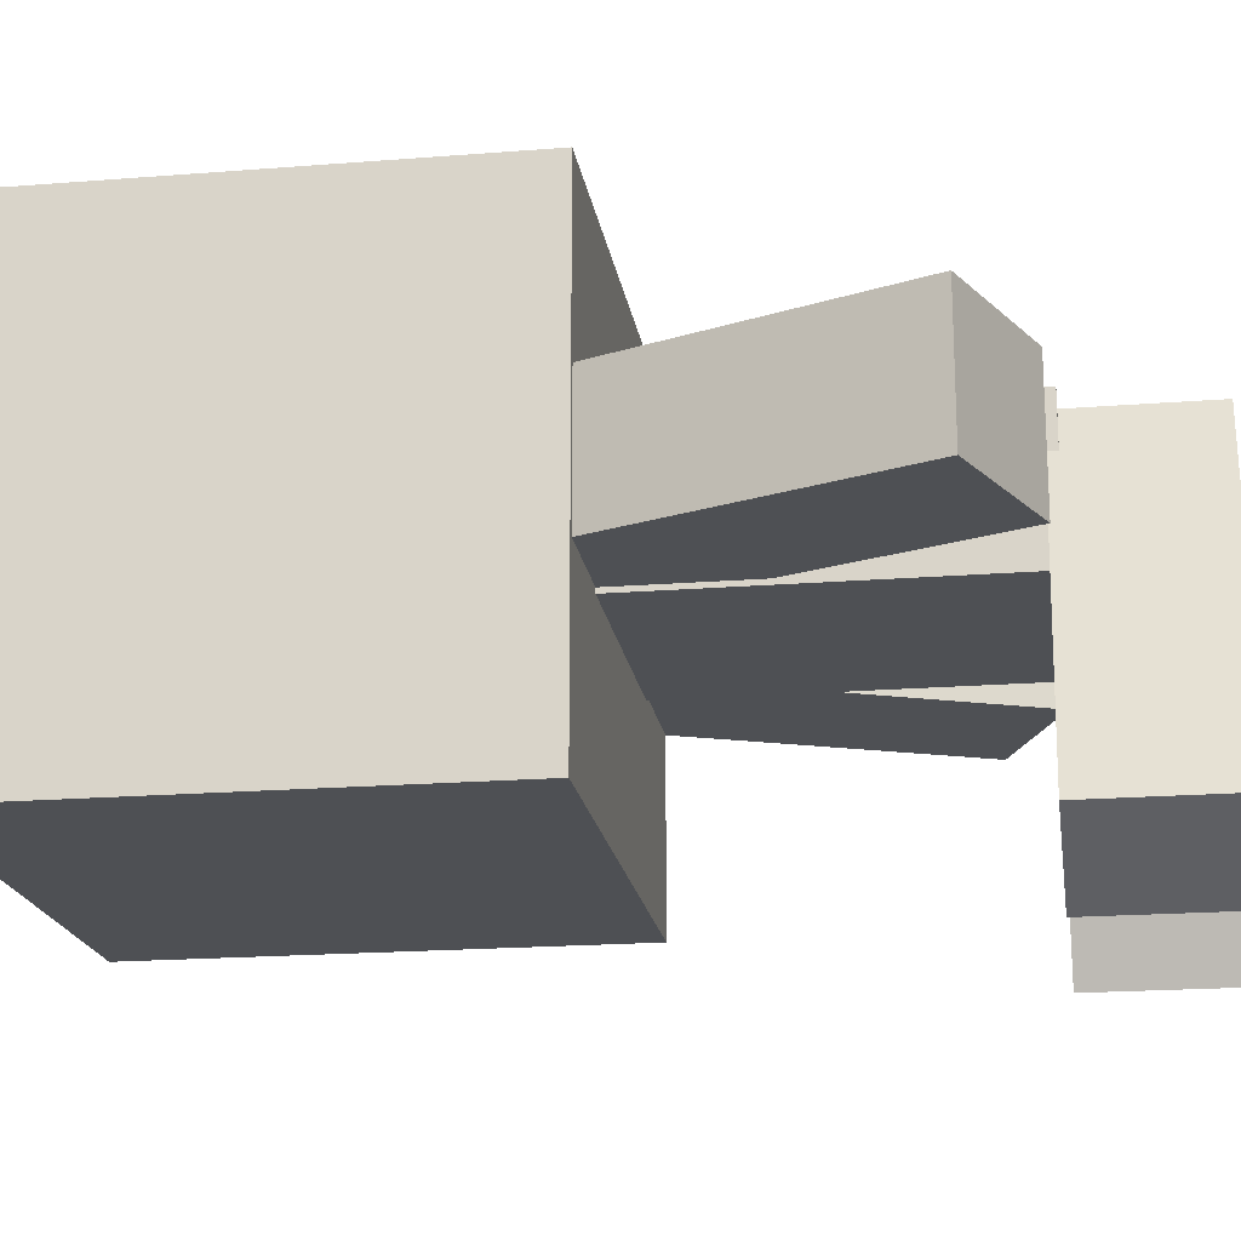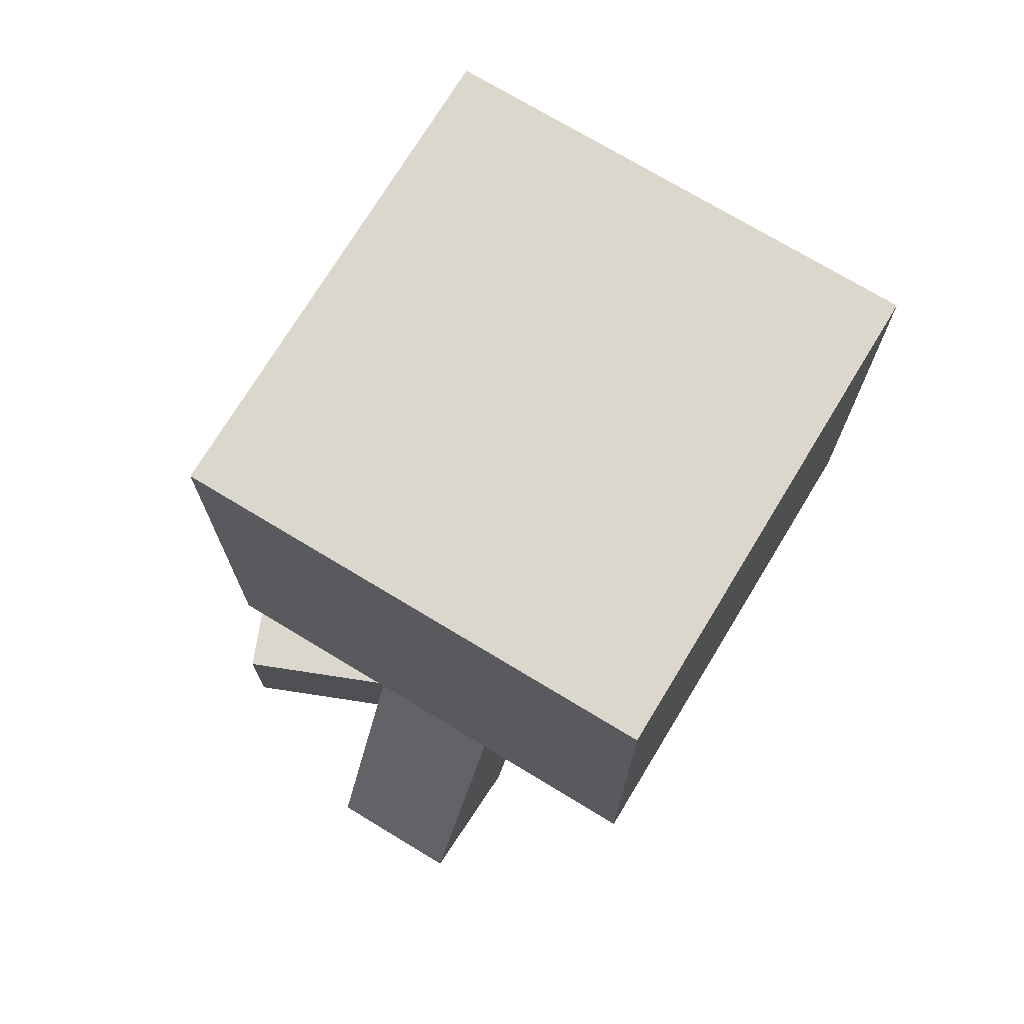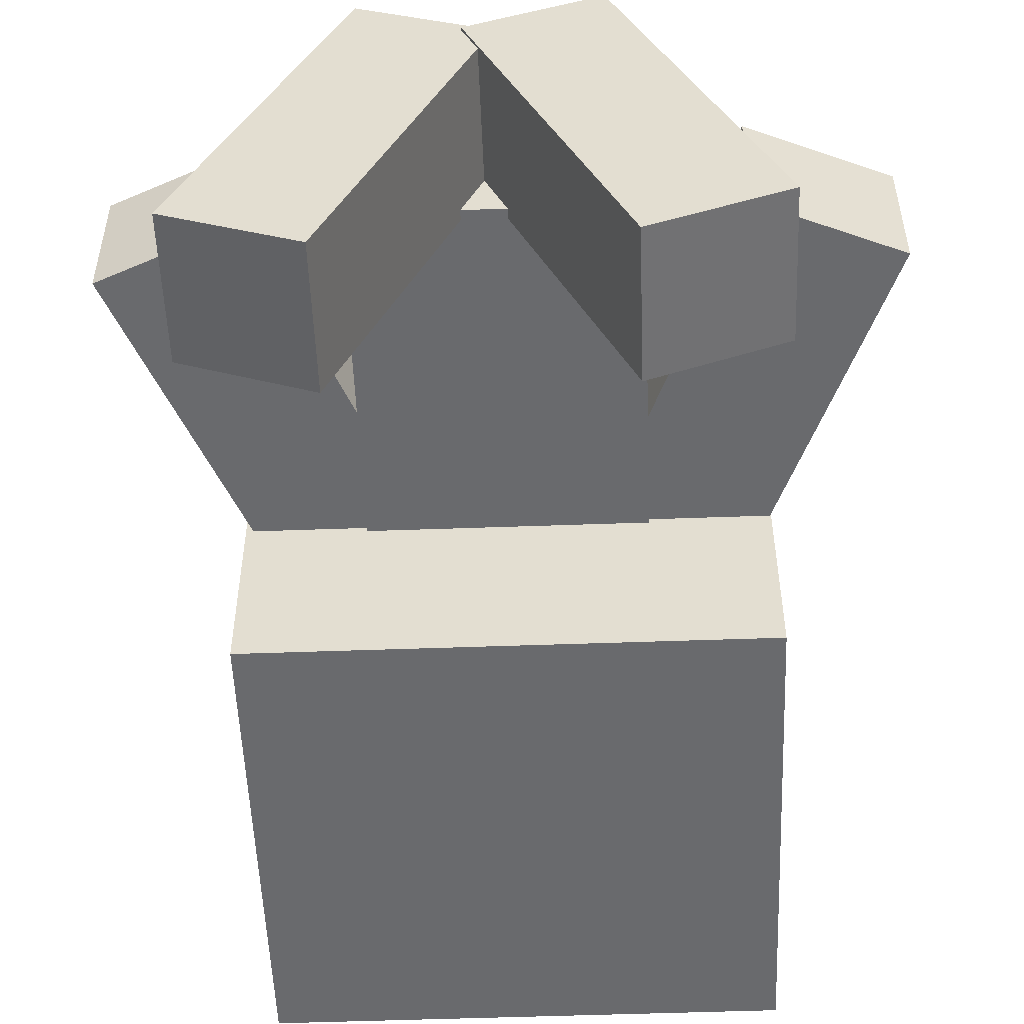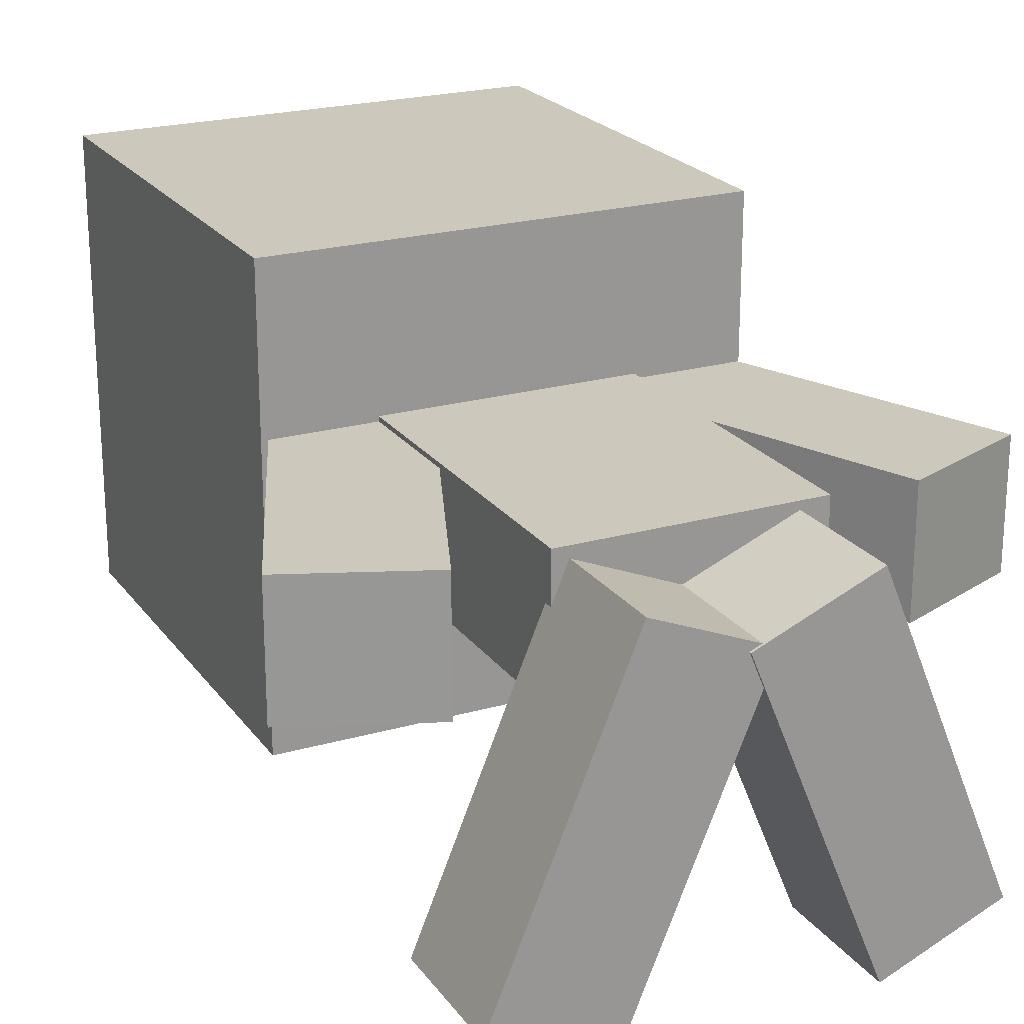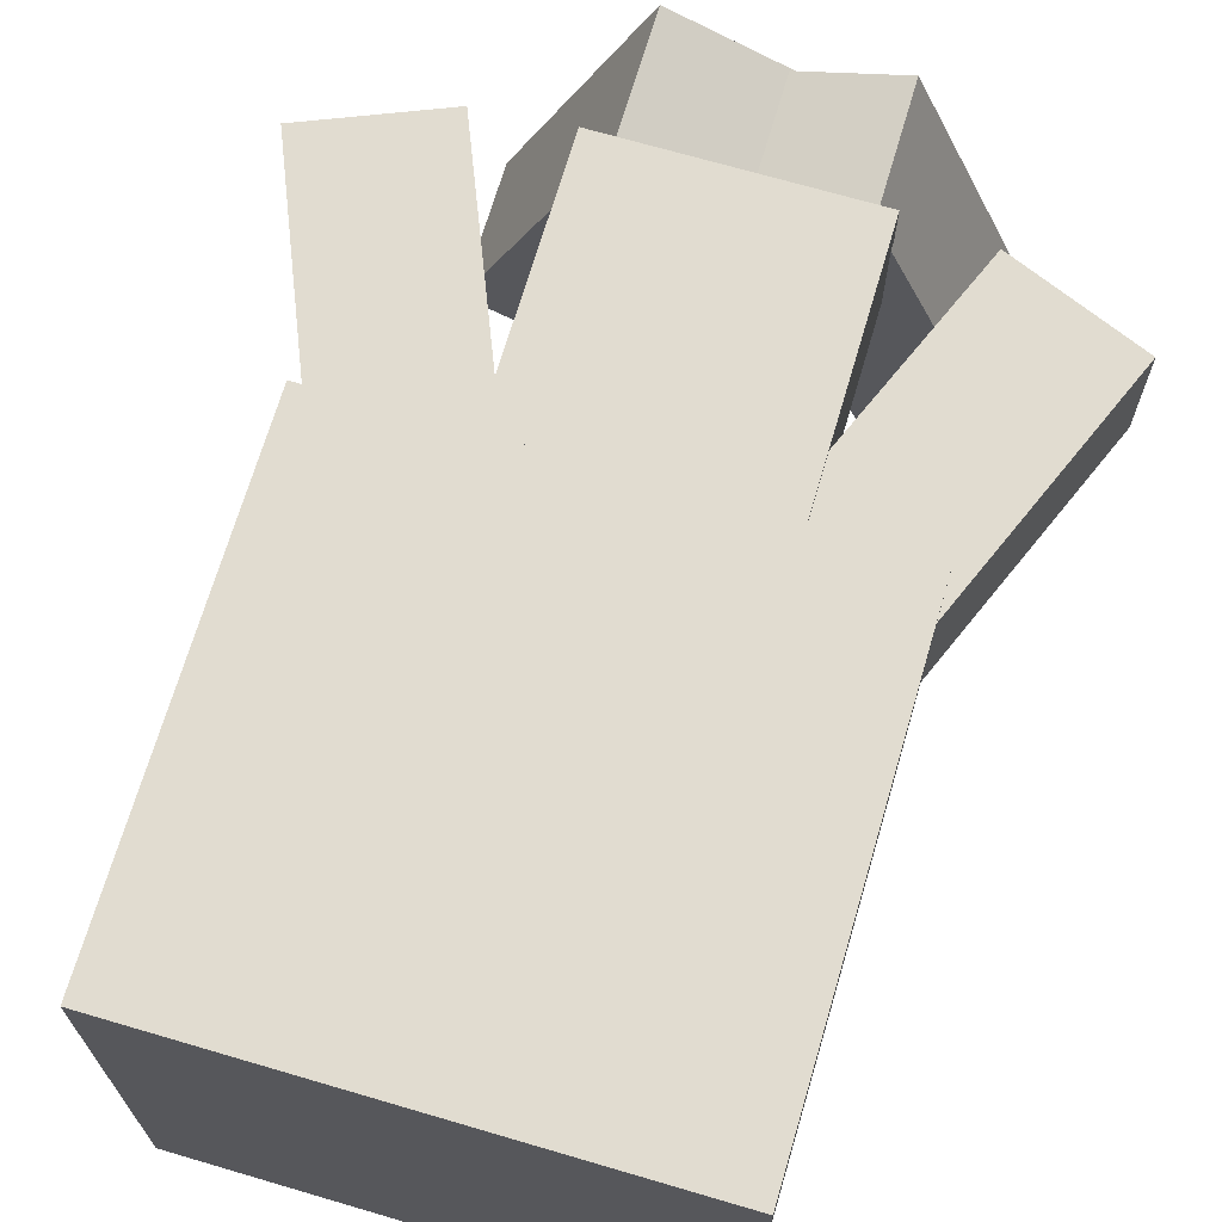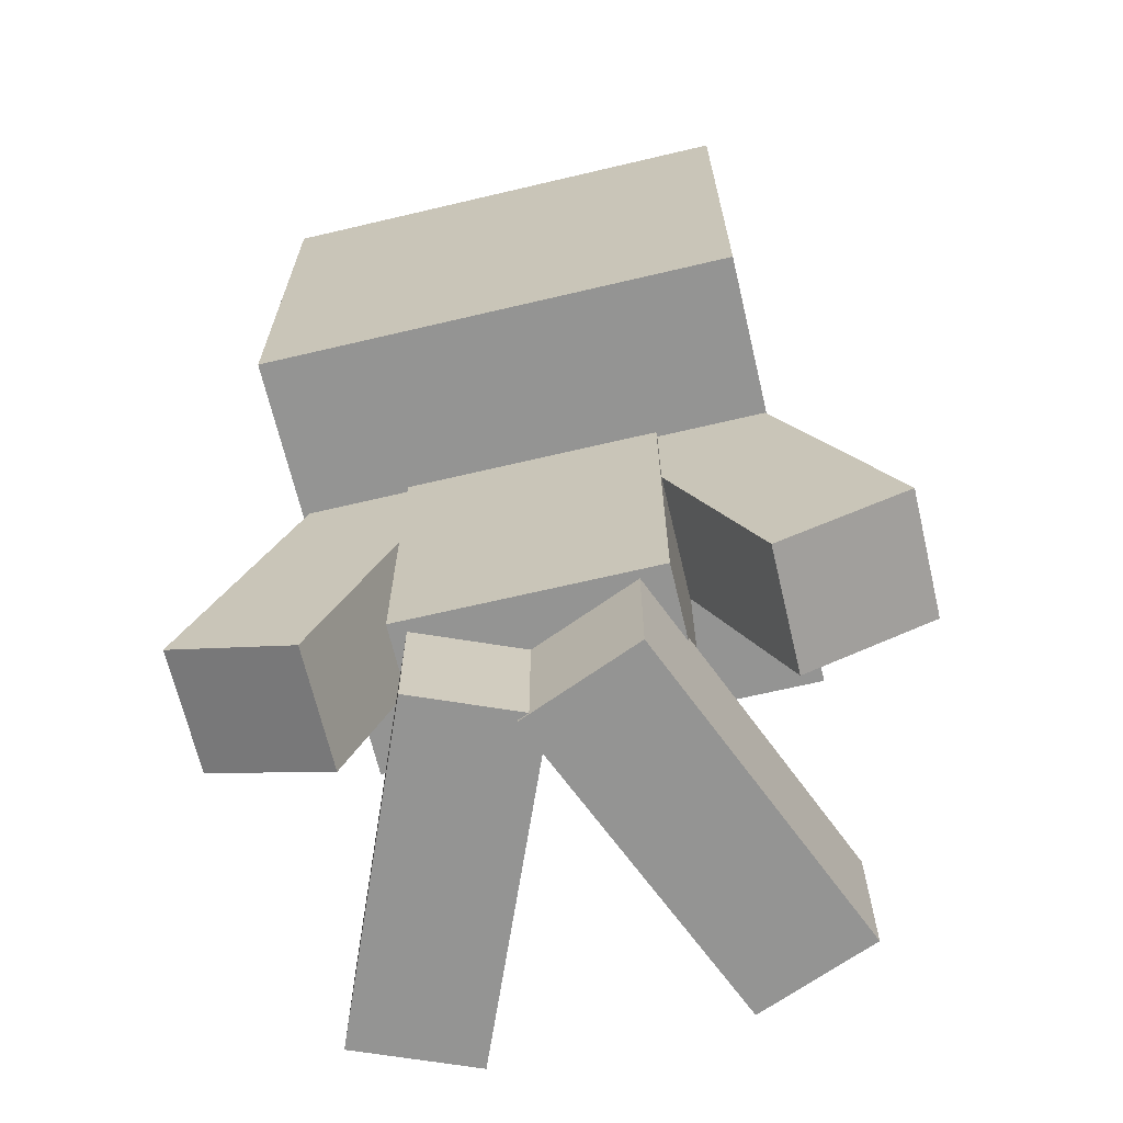
<metadata>
{"format":"obj","ext":"obj","renderer":"f3d","projection":"perspective","resolution":1024,"background":"white","views":[{"elev":-19.0,"azim":-81.4,"up":"+Z"},{"elev":73.0,"azim":-58.8,"up":"+Y"},{"elev":-53.1,"azim":2.2,"up":"+Z"},{"elev":22.2,"azim":-26.3,"up":"+Z"},{"elev":69.4,"azim":-163.6,"up":"+Z"},{"elev":-67.0,"azim":13.3,"up":"+Y"}]}
</metadata>
<code>
o cube
v 0.75 1.188 0.9375
v 0.75 1.188 0.375
v 0.75 0.625 0.9375
v 0.75 0.625 0.375
v 0.1875 1.188 0.375
v 0.1875 1.188 0.9375
v 0.1875 0.625 0.375
v 0.1875 0.625 0.9375
v 0.1875 1.188 0.375
v 0.75 1.188 0.375
v 0.1875 1.188 0.9375
v 0.75 1.188 0.9375
v 0.1875 0.625 0.9375
v 0.75 0.625 0.9375
v 0.1875 0.625 0.375
v 0.75 0.625 0.375
v 0.1875 1.188 0.9375
v 0.75 1.188 0.9375
v 0.1875 0.625 0.9375
v 0.75 0.625 0.9375
v 0.75 1.188 0.375
v 0.1875 1.188 0.375
v 0.75 0.625 0.375
v 0.1875 0.625 0.375
f 1 3 2
f 3 4 2
f 5 7 6
f 7 8 6
f 9 11 10
f 11 12 10
f 13 15 14
f 15 16 14
f 17 19 18
f 19 20 18
f 21 23 22
f 23 24 22
o cube.001
v 0.7625 1.2 0.9437
v 0.7625 1.2 0.3563
v 0.7625 0.6125 0.9437
v 0.7625 0.6125 0.3563
v 0.175 1.2 0.3563
v 0.175 1.2 0.9437
v 0.175 0.6125 0.3563
v 0.175 0.6125 0.9437
v 0.175 1.2 0.3563
v 0.7625 1.2 0.3563
v 0.175 1.2 0.9437
v 0.7625 1.2 0.9437
v 0.175 0.6125 0.9437
v 0.7625 0.6125 0.9437
v 0.175 0.6125 0.3563
v 0.7625 0.6125 0.3563
v 0.175 1.2 0.9437
v 0.7625 1.2 0.9437
v 0.175 0.6125 0.9437
v 0.7625 0.6125 0.9437
v 0.7625 1.2 0.3563
v 0.175 1.2 0.3563
v 0.7625 0.6125 0.3563
v 0.175 0.6125 0.3563
f 25 27 26
f 27 28 26
f 29 31 30
f 31 32 30
f 33 35 34
f 35 36 34
f 37 39 38
f 39 40 38
f 41 43 42
f 43 44 42
f 45 47 46
f 47 48 46
o cube.002
v 0.775 1.206 0.95
v 0.775 1.206 0.3438
v 0.775 0.6062 0.95
v 0.775 0.6062 0.3438
v 0.1562 1.206 0.3438
v 0.1562 1.206 0.95
v 0.1562 0.6062 0.3438
v 0.1562 0.6062 0.95
v 0.1562 1.206 0.3438
v 0.775 1.206 0.3438
v 0.1562 1.206 0.95
v 0.775 1.206 0.95
v 0.1562 0.6062 0.95
v 0.775 0.6062 0.95
v 0.1562 0.6062 0.3438
v 0.775 0.6062 0.3438
v 0.1562 1.206 0.95
v 0.775 1.206 0.95
v 0.1562 0.6062 0.95
v 0.775 0.6062 0.95
v 0.775 1.206 0.3438
v 0.1562 1.206 0.3438
v 0.775 0.6062 0.3438
v 0.1562 0.6062 0.3438
f 49 51 50
f 51 52 50
f 53 55 54
f 55 56 54
f 57 59 58
f 59 60 58
f 61 63 62
f 63 64 62
f 65 67 66
f 67 68 66
f 69 71 70
f 71 72 70
o cube.003
v 0.6188 0.625 0.7312
v 0.6188 0.625 0.575
v 0.6188 0.1875 0.7312
v 0.6188 0.1875 0.575
v 0.3125 0.625 0.575
v 0.3125 0.625 0.7312
v 0.3125 0.1875 0.575
v 0.3125 0.1875 0.7312
v 0.3125 0.625 0.575
v 0.6188 0.625 0.575
v 0.3125 0.625 0.7312
v 0.6188 0.625 0.7312
v 0.3125 0.1875 0.7312
v 0.6188 0.1875 0.7312
v 0.3125 0.1875 0.575
v 0.6188 0.1875 0.575
v 0.3125 0.625 0.7312
v 0.6188 0.625 0.7312
v 0.3125 0.1875 0.7312
v 0.6188 0.1875 0.7312
v 0.6188 0.625 0.575
v 0.3125 0.625 0.575
v 0.6188 0.1875 0.575
v 0.3125 0.1875 0.575
f 73 75 74
f 75 76 74
f 77 79 78
f 79 80 78
f 81 83 82
f 83 84 82
f 85 87 86
f 87 88 86
f 89 91 90
f 91 92 90
f 93 95 94
f 95 96 94
o cube.004
v 0.6312 0.6375 0.7438
v 0.6312 0.6375 0.5625
v 0.6312 0.175 0.7438
v 0.6312 0.175 0.5625
v 0.3 0.6375 0.5625
v 0.3 0.6375 0.7438
v 0.3 0.175 0.5625
v 0.3 0.175 0.7438
v 0.3 0.6375 0.5625
v 0.6312 0.6375 0.5625
v 0.3 0.6375 0.7438
v 0.6312 0.6375 0.7438
v 0.3 0.175 0.7438
v 0.6312 0.175 0.7438
v 0.3 0.175 0.5625
v 0.6312 0.175 0.5625
v 0.3 0.6375 0.7438
v 0.6312 0.6375 0.7438
v 0.3 0.175 0.7438
v 0.6312 0.175 0.7438
v 0.6312 0.6375 0.5625
v 0.3 0.6375 0.5625
v 0.6312 0.175 0.5625
v 0.3 0.175 0.5625
f 97 99 98
f 99 100 98
f 101 103 102
f 103 104 102
f 105 107 106
f 107 108 106
f 109 111 110
f 111 112 110
f 113 115 114
f 115 116 114
f 117 119 118
f 119 120 118
o cube.005
v 0.7434 0.6797 0.7375
v 0.7434 0.6797 0.5687
v 0.9204 0.2524 0.7375
v 0.9204 0.2524 0.5687
v 0.5701 0.6079 0.5687
v 0.5701 0.6079 0.7375
v 0.7471 0.1806 0.5687
v 0.7471 0.1806 0.7375
v 0.5701 0.6079 0.5687
v 0.7434 0.6797 0.5687
v 0.5701 0.6079 0.7375
v 0.7434 0.6797 0.7375
v 0.7471 0.1806 0.7375
v 0.9204 0.2524 0.7375
v 0.7471 0.1806 0.5687
v 0.9204 0.2524 0.5687
v 0.5701 0.6079 0.7375
v 0.7434 0.6797 0.7375
v 0.7471 0.1806 0.7375
v 0.9204 0.2524 0.7375
v 0.7434 0.6797 0.5687
v 0.5701 0.6079 0.5687
v 0.9204 0.2524 0.5687
v 0.7471 0.1806 0.5687
f 121 123 122
f 123 124 122
f 125 127 126
f 127 128 126
f 129 131 130
f 131 132 130
f 133 135 134
f 135 136 134
f 137 139 138
f 139 140 138
f 141 143 142
f 143 144 142
o cube.006
v 0.7424 0.6658 0.7312
v 0.7424 0.6658 0.575
v 0.9098 0.2616 0.7312
v 0.9098 0.2616 0.575
v 0.6009 0.6072 0.575
v 0.6009 0.6072 0.7312
v 0.7683 0.203 0.575
v 0.7683 0.203 0.7312
v 0.6009 0.6072 0.575
v 0.7424 0.6658 0.575
v 0.6009 0.6072 0.7312
v 0.7424 0.6658 0.7312
v 0.7683 0.203 0.7312
v 0.9098 0.2616 0.7312
v 0.7683 0.203 0.575
v 0.9098 0.2616 0.575
v 0.6009 0.6072 0.7312
v 0.7424 0.6658 0.7312
v 0.7683 0.203 0.7312
v 0.9098 0.2616 0.7312
v 0.7424 0.6658 0.575
v 0.6009 0.6072 0.575
v 0.9098 0.2616 0.575
v 0.7683 0.203 0.575
f 145 147 146
f 147 148 146
f 149 151 150
f 151 152 150
f 153 155 154
f 155 156 154
f 157 159 158
f 159 160 158
f 161 163 162
f 163 164 162
f 165 167 166
f 167 168 166
o cube.007
v 0.4738 0.1875 0.6661
v 0.2968 0.1875 0.2388
v 0.4738 0.01406 0.6661
v 0.2968 0.01406 0.2388
v 0.1438 0.1875 0.3022
v 0.3208 0.1875 0.7295
v 0.1438 0.01406 0.3022
v 0.3208 0.01406 0.7295
v 0.1438 0.1875 0.3022
v 0.2968 0.1875 0.2388
v 0.3208 0.1875 0.7295
v 0.4738 0.1875 0.6661
v 0.3208 0.01406 0.7295
v 0.4738 0.01406 0.6661
v 0.1438 0.01406 0.3022
v 0.2968 0.01406 0.2388
v 0.3208 0.1875 0.7295
v 0.4738 0.1875 0.6661
v 0.3208 0.01406 0.7295
v 0.4738 0.01406 0.6661
v 0.2968 0.1875 0.2388
v 0.1438 0.1875 0.3022
v 0.2968 0.01406 0.2388
v 0.1438 0.01406 0.3022
f 169 171 170
f 171 172 170
f 173 175 174
f 175 176 174
f 177 179 178
f 179 180 178
f 181 183 182
f 183 184 182
f 185 187 186
f 187 188 186
f 189 191 190
f 191 192 190
o cube.008
v 0.4632 0.175 0.6569
v 0.2958 0.175 0.2527
v 0.4632 0.01875 0.6569
v 0.2958 0.01875 0.2527
v 0.1543 0.175 0.3113
v 0.3218 0.175 0.7155
v 0.1543 0.01875 0.3113
v 0.3218 0.01875 0.7155
v 0.1543 0.175 0.3113
v 0.2958 0.175 0.2527
v 0.3218 0.175 0.7155
v 0.4632 0.175 0.6569
v 0.3218 0.01875 0.7155
v 0.4632 0.01875 0.6569
v 0.1543 0.01875 0.3113
v 0.2958 0.01875 0.2527
v 0.3218 0.175 0.7155
v 0.4632 0.175 0.6569
v 0.3218 0.01875 0.7155
v 0.4632 0.01875 0.6569
v 0.2958 0.175 0.2527
v 0.1543 0.175 0.3113
v 0.2958 0.01875 0.2527
v 0.1543 0.01875 0.3113
f 193 195 194
f 195 196 194
f 197 199 198
f 199 200 198
f 201 203 202
f 203 204 202
f 205 207 206
f 207 208 206
f 209 211 210
f 211 212 210
f 213 215 214
f 215 216 214
o cube.009
v 0.5942 0.1875 0.733
v 0.7711 0.1875 0.3057
v 0.5942 0.01094 0.733
v 0.7711 0.01094 0.3057
v 0.6152 0.1875 0.2412
v 0.4382 0.1875 0.6685
v 0.6152 0.01094 0.2412
v 0.4382 0.01094 0.6685
v 0.6152 0.1875 0.2412
v 0.7711 0.1875 0.3057
v 0.4382 0.1875 0.6685
v 0.5942 0.1875 0.733
v 0.4382 0.01094 0.6685
v 0.5942 0.01094 0.733
v 0.6152 0.01094 0.2412
v 0.7711 0.01094 0.3057
v 0.4382 0.1875 0.6685
v 0.5942 0.1875 0.733
v 0.4382 0.01094 0.6685
v 0.5942 0.01094 0.733
v 0.7711 0.1875 0.3057
v 0.6152 0.1875 0.2412
v 0.7711 0.01094 0.3057
v 0.6152 0.01094 0.2412
f 217 219 218
f 219 220 218
f 221 223 222
f 223 224 222
f 225 227 226
f 227 228 226
f 229 231 230
f 231 232 230
f 233 235 234
f 235 236 234
f 237 239 238
f 239 240 238
o cube.010
v 0.5932 0.175 0.7191
v 0.7606 0.175 0.3149
v 0.5932 0.01875 0.7191
v 0.7606 0.01875 0.3149
v 0.6191 0.175 0.2563
v 0.4517 0.175 0.6605
v 0.6191 0.01875 0.2563
v 0.4517 0.01875 0.6605
v 0.6191 0.175 0.2563
v 0.7606 0.175 0.3149
v 0.4517 0.175 0.6605
v 0.5932 0.175 0.7191
v 0.4517 0.01875 0.6605
v 0.5932 0.01875 0.7191
v 0.6191 0.01875 0.2563
v 0.7606 0.01875 0.3149
v 0.4517 0.175 0.6605
v 0.5932 0.175 0.7191
v 0.4517 0.01875 0.6605
v 0.5932 0.01875 0.7191
v 0.7606 0.175 0.3149
v 0.6191 0.175 0.2563
v 0.7606 0.01875 0.3149
v 0.6191 0.01875 0.2563
f 241 243 242
f 243 244 242
f 245 247 246
f 247 248 246
f 249 251 250
f 251 252 250
f 253 255 254
f 255 256 254
f 257 259 258
f 259 260 258
f 261 263 262
f 263 264 262
o cube.011
v 0.3704 0.6121 0.7375
v 0.3704 0.6121 0.5687
v 0.1934 0.1848 0.7375
v 0.1934 0.1848 0.5687
v 0.1971 0.6839 0.5687
v 0.1971 0.6839 0.7375
v 0.02013 0.2566 0.5687
v 0.02013 0.2566 0.7375
v 0.1971 0.6839 0.5687
v 0.3704 0.6121 0.5687
v 0.1971 0.6839 0.7375
v 0.3704 0.6121 0.7375
v 0.02013 0.2566 0.7375
v 0.1934 0.1848 0.7375
v 0.02013 0.2566 0.5687
v 0.1934 0.1848 0.5687
v 0.1971 0.6839 0.7375
v 0.3704 0.6121 0.7375
v 0.02013 0.2566 0.7375
v 0.1934 0.1848 0.7375
v 0.3704 0.6121 0.5687
v 0.1971 0.6839 0.5687
v 0.1934 0.1848 0.5687
v 0.02013 0.2566 0.5687
f 265 267 266
f 267 268 266
f 269 271 270
f 271 272 270
f 273 275 274
f 275 276 274
f 277 279 278
f 279 280 278
f 281 283 282
f 283 284 282
f 285 287 286
f 287 288 286
o cube.012
v 0.3598 0.603 0.7312
v 0.3598 0.603 0.575
v 0.1924 0.1988 0.7312
v 0.1924 0.1988 0.575
v 0.2183 0.6616 0.575
v 0.2183 0.6616 0.7312
v 0.0509 0.2574 0.575
v 0.0509 0.2574 0.7312
v 0.2183 0.6616 0.575
v 0.3598 0.603 0.575
v 0.2183 0.6616 0.7312
v 0.3598 0.603 0.7312
v 0.0509 0.2574 0.7312
v 0.1924 0.1988 0.7312
v 0.0509 0.2574 0.575
v 0.1924 0.1988 0.575
v 0.2183 0.6616 0.7312
v 0.3598 0.603 0.7312
v 0.0509 0.2574 0.7312
v 0.1924 0.1988 0.7312
v 0.3598 0.603 0.575
v 0.2183 0.6616 0.575
v 0.1924 0.1988 0.575
v 0.0509 0.2574 0.575
f 289 291 290
f 291 292 290
f 293 295 294
f 295 296 294
f 297 299 298
f 299 300 298
f 301 303 302
f 303 304 302
f 305 307 306
f 307 308 306
f 309 311 310
f 311 312 310

</code>
